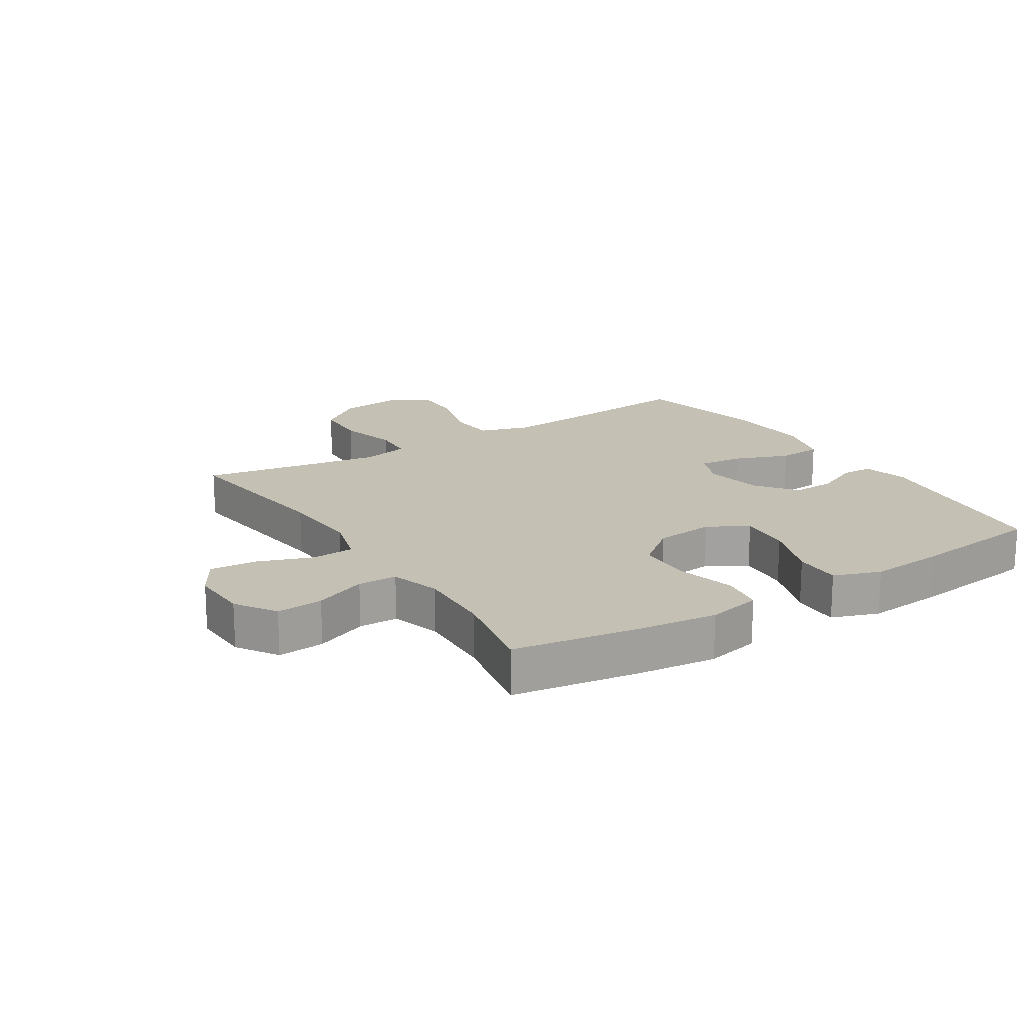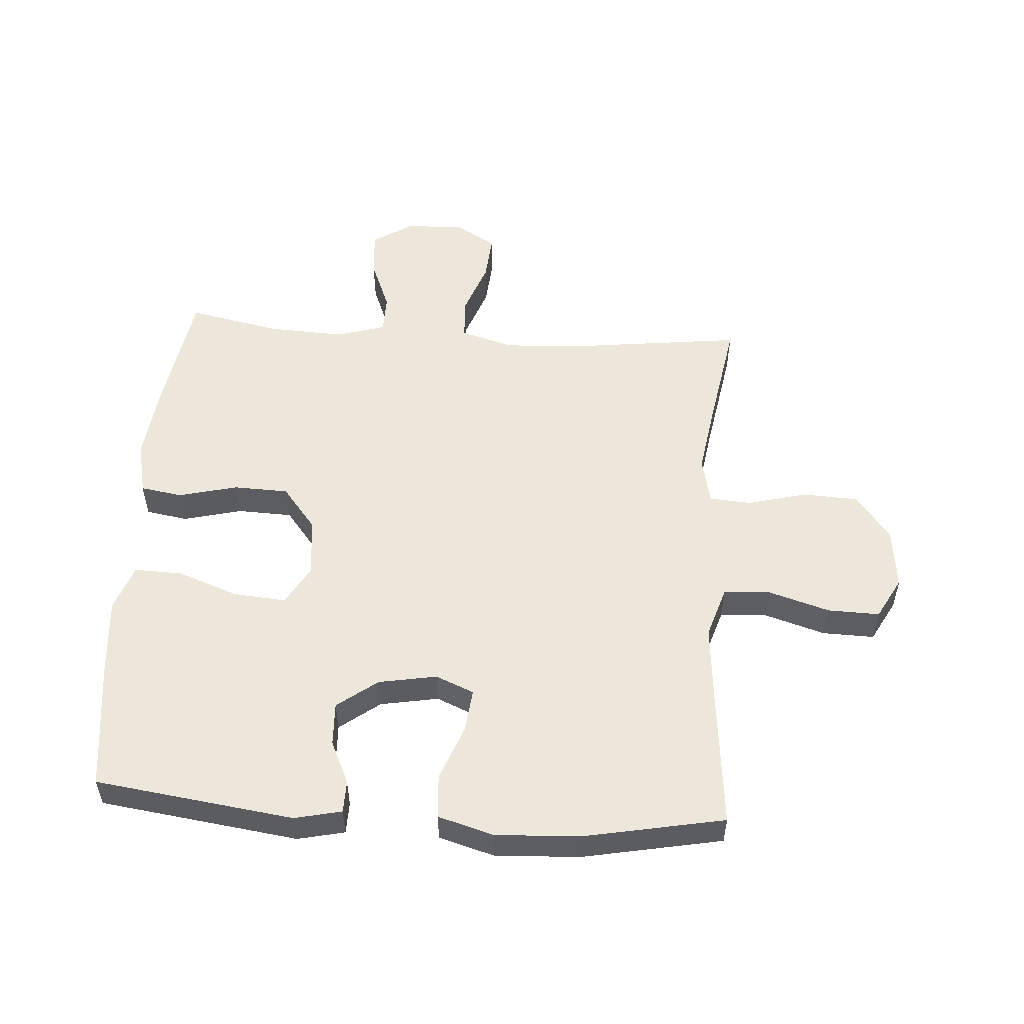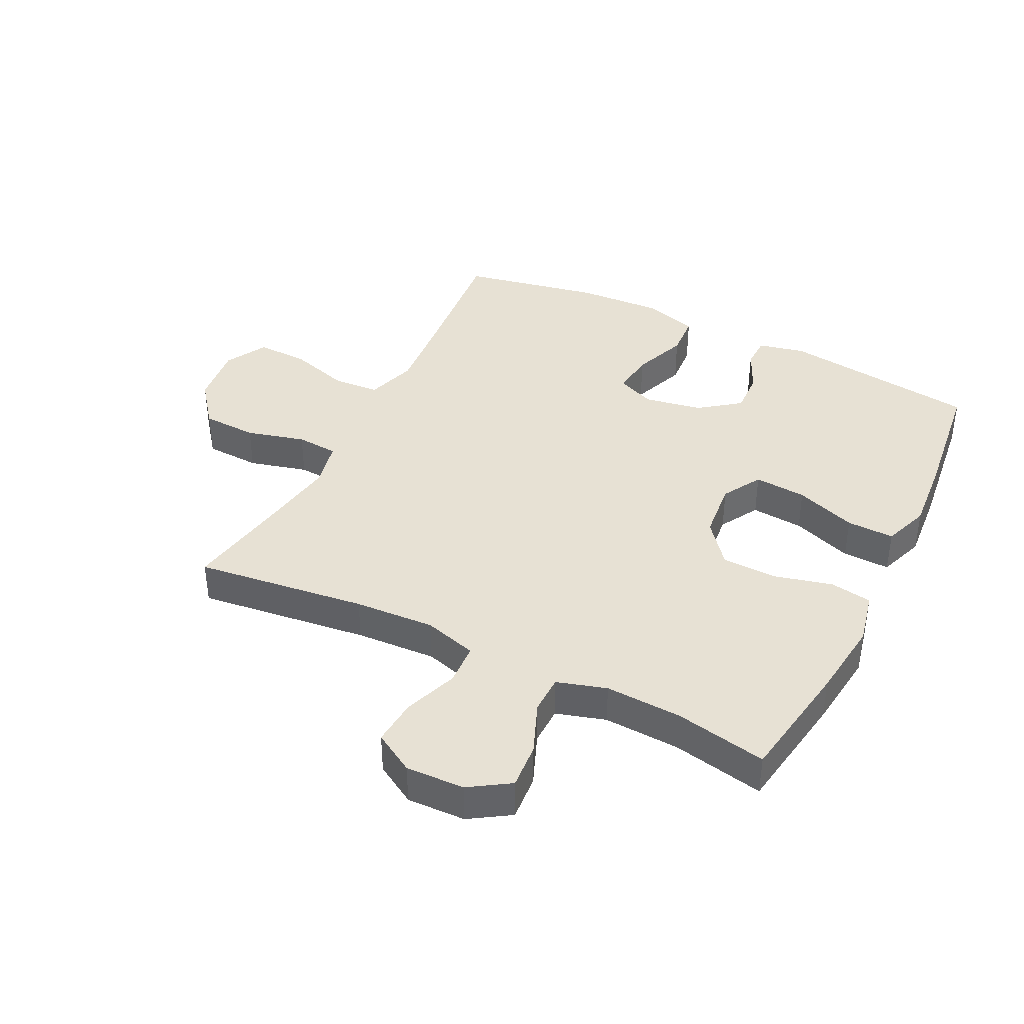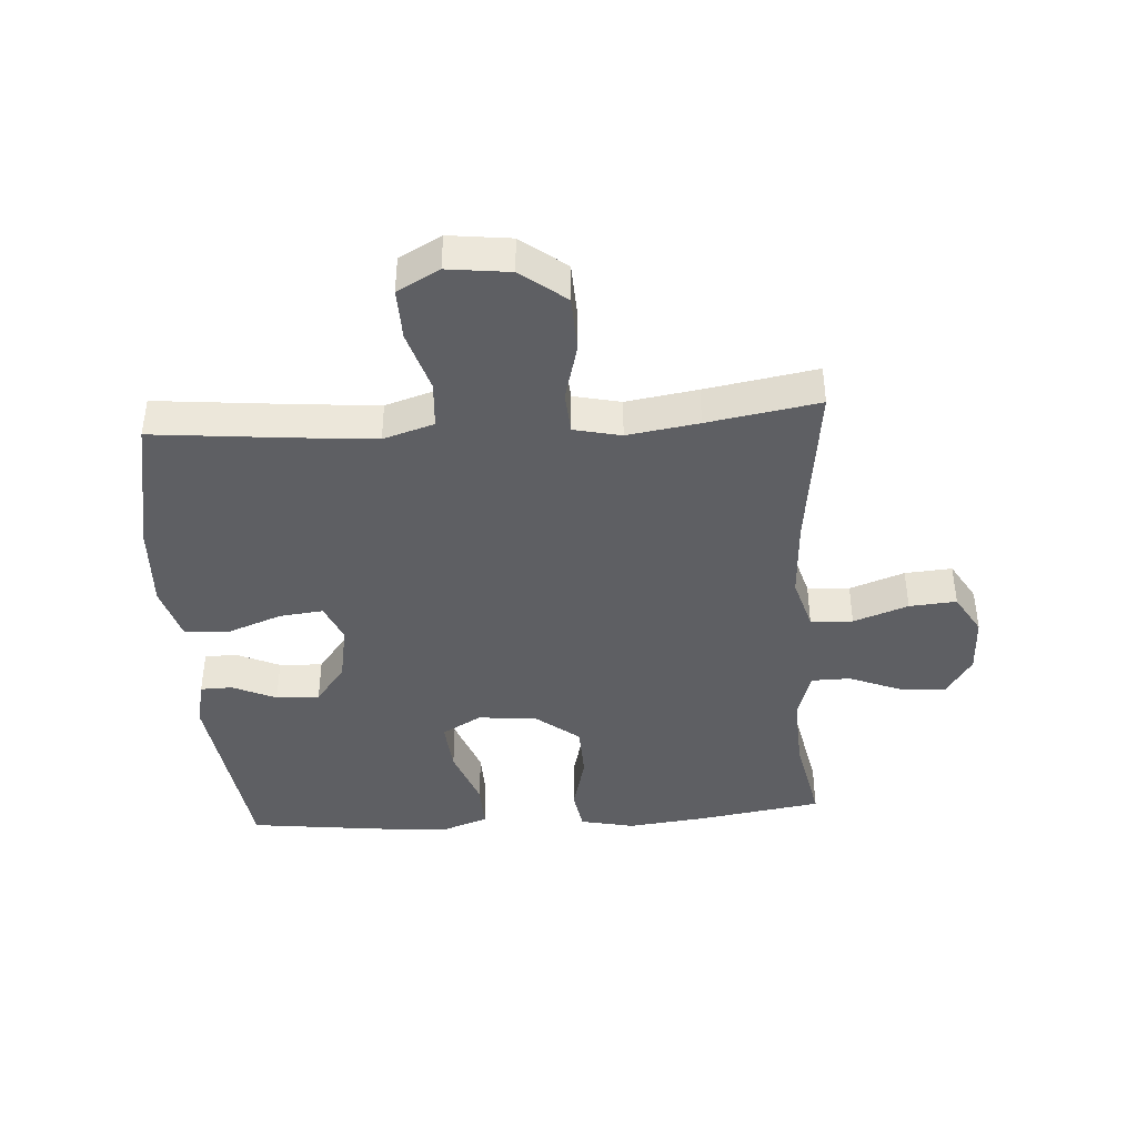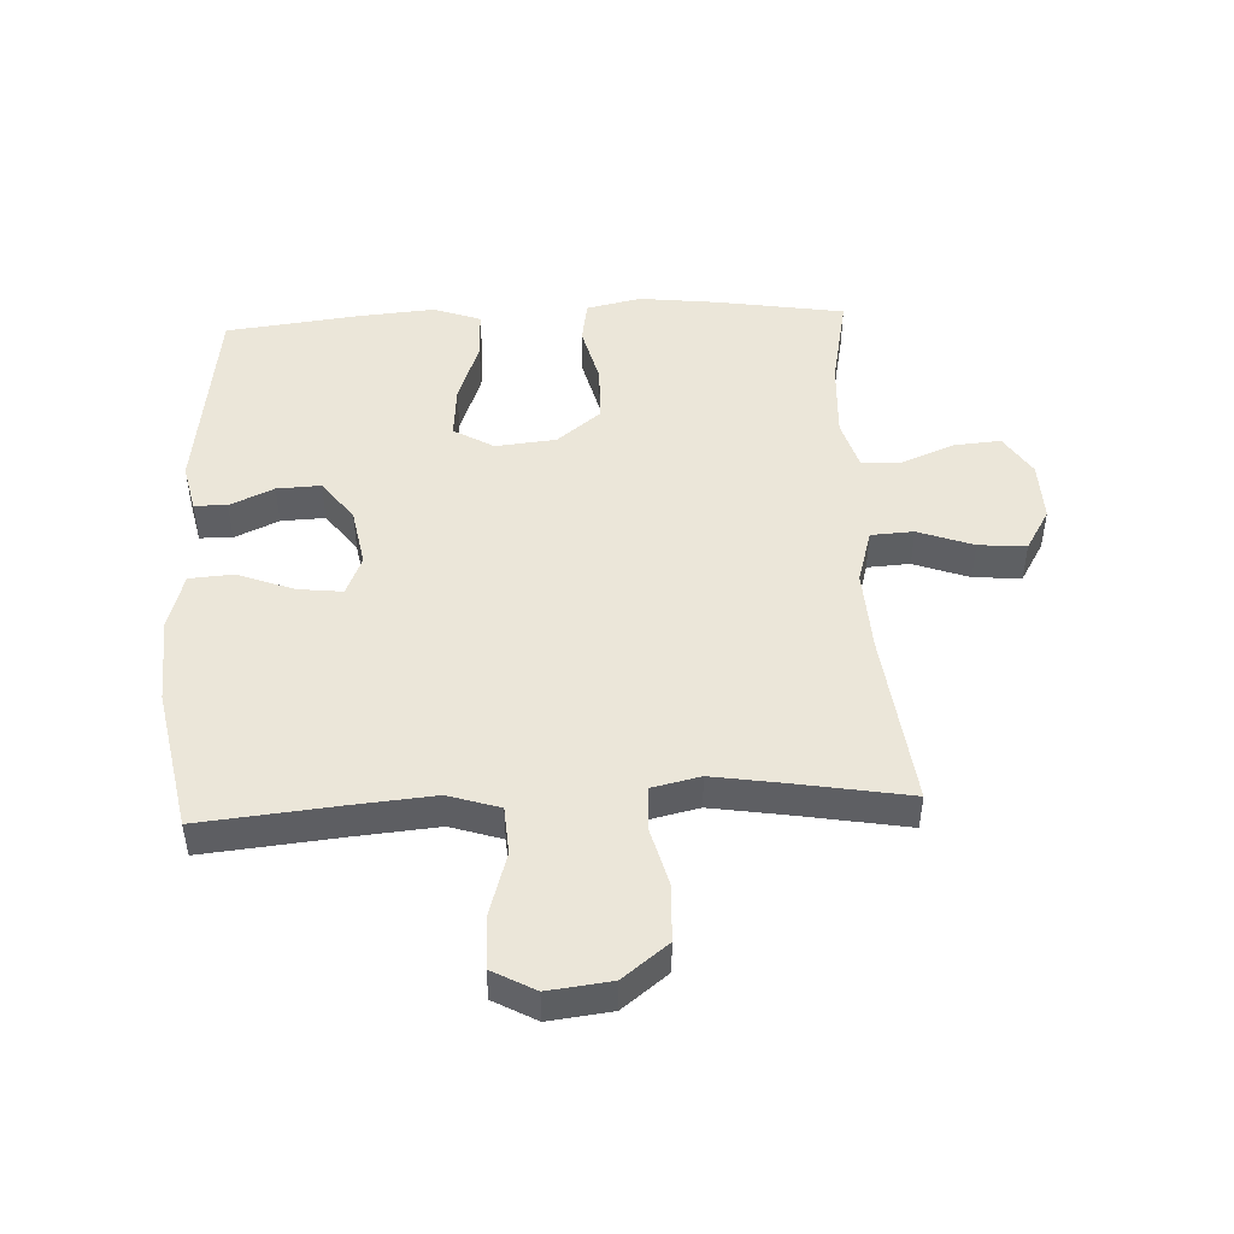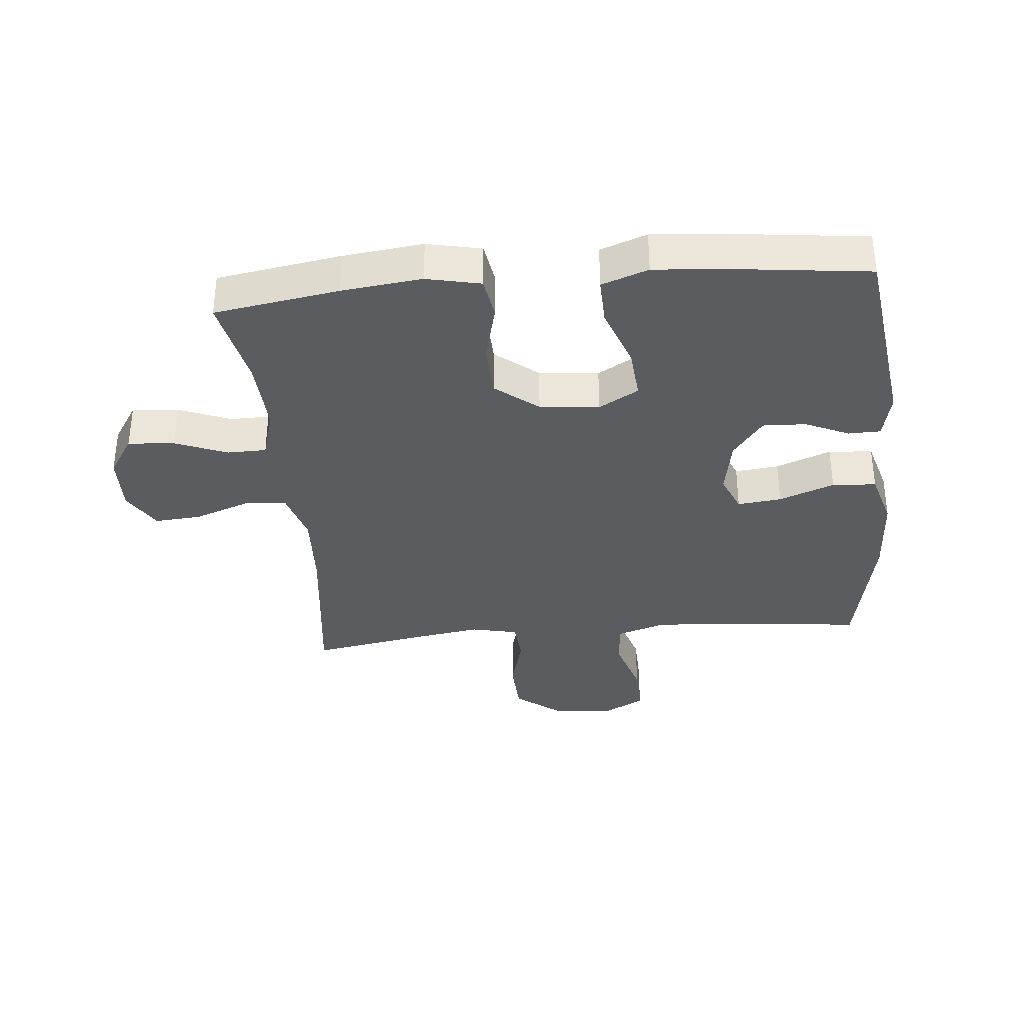
<metadata>
{"format":"obj","ext":"obj","renderer":"f3d","projection":"perspective","resolution":1024,"background":"white","views":[{"elev":18.0,"azim":57.5,"up":"+Y"},{"elev":53.5,"azim":-176.1,"up":"+Y"},{"elev":39.4,"azim":26.4,"up":"+Y"},{"elev":-41.2,"azim":-86.2,"up":"+Y"},{"elev":47.8,"azim":-92.7,"up":"+Y"},{"elev":-34.8,"azim":95.4,"up":"+Y"}]}
</metadata>
<code>
v 0.5 0.07 -0.5
v 0.179 0.07 -0.543
v 0.103 0.07 -0.526
v 0.102 0.07 -0.474
v 0.134 0.07 -0.404
v 0.137 0.07 -0.334
v 0.072 0.07 -0.285
v -0.022 0.07 -0.268
v -0.084 0.07 -0.294
v -0.076 0.07 -0.365
v -0.042 0.07 -0.454
v -0.047 0.07 -0.525
v -0.137 0.07 -0.551
v -0.274 0.07 -0.544
v -0.5 0.07 -0.5
v -0.478 0.07 -0.277
v -0.467 0.07 -0.15
v -0.493 0.07 -0.068
v -0.569 0.07 -0.063
v -0.668 0.07 -0.093
v -0.752 0.07 -0.095
v -0.789 0.07 -0.027
v -0.777 0.07 0.073
v -0.721 0.07 0.145
v -0.631 0.07 0.149
v -0.536 0.07 0.124
v -0.468 0.07 0.129
v -0.451 0.07 0.205
v -0.469 0.07 0.32
v -0.5 0.07 0.5
v -0.222 0.07 0.466
v -0.092 0.07 0.459
v -0.006 0.07 0.484
v -0.002 0.07 0.552
v -0.034 0.07 0.64
v -0.04 0.07 0.716
v 0.026 0.07 0.755
v 0.121 0.07 0.752
v 0.186 0.07 0.71
v 0.18 0.07 0.635
v 0.146 0.07 0.551
v 0.147 0.07 0.488
v 0.227 0.07 0.464
v 0.351 0.07 0.47
v 0.5 0.07 0.5
v 0.532 0.07 0.3
v 0.547 0.07 0.171
v 0.528 0.07 0.084
v 0.46 0.07 0.073
v 0.365 0.07 0.097
v 0.276 0.07 0.094
v 0.221 0.07 0.025
v 0.211 0.07 -0.071
v 0.248 0.07 -0.135
v 0.333 0.07 -0.128
v 0.432 0.07 -0.092
v 0.509 0.07 -0.09
v 0.536 0.07 -0.165
v 0.526 0.07 -0.285
v 0.5 0 -0.5
v 0.179 0 -0.543
v 0.103 0 -0.526
v 0.102 0 -0.474
v 0.134 0 -0.404
v 0.137 0 -0.334
v 0.072 0 -0.285
v -0.022 0 -0.268
v -0.084 0 -0.294
v -0.076 0 -0.365
v -0.042 0 -0.454
v -0.047 0 -0.525
v -0.137 0 -0.551
v -0.274 0 -0.544
v -0.5 0 -0.5
v -0.478 0 -0.277
v -0.467 0 -0.15
v -0.493 0 -0.068
v -0.569 0 -0.063
v -0.668 0 -0.093
v -0.752 0 -0.095
v -0.789 0 -0.027
v -0.777 0 0.073
v -0.721 0 0.145
v -0.631 0 0.149
v -0.536 0 0.124
v -0.468 0 0.129
v -0.451 0 0.205
v -0.469 0 0.32
v -0.5 0 0.5
v -0.222 0 0.466
v -0.092 0 0.459
v -0.006 0 0.484
v -0.002 0 0.552
v -0.034 0 0.64
v -0.04 0 0.716
v 0.026 0 0.755
v 0.121 0 0.752
v 0.186 0 0.71
v 0.18 0 0.635
v 0.146 0 0.551
v 0.147 0 0.488
v 0.227 0 0.464
v 0.351 0 0.47
v 0.5 0 0.5
v 0.532 0 0.3
v 0.547 0 0.171
v 0.528 0 0.084
v 0.46 0 0.073
v 0.365 0 0.097
v 0.276 0 0.094
v 0.221 0 0.025
v 0.211 0 -0.071
v 0.248 0 -0.135
v 0.333 0 -0.128
v 0.432 0 -0.092
v 0.509 0 -0.09
v 0.536 0 -0.165
v 0.526 0 -0.285
f 3 4 5
f 2 3 5
f 1 2 5
f 59 1 5
f 58 59 5
f 57 58 5
f 56 57 5
f 55 56 5
f 54 55 5 6
f 53 54 6 7
f 52 53 7 8
f 51 52 8 9
f 48 49 50
f 47 48 50
f 46 47 50
f 45 46 50
f 44 45 50
f 43 44 50 51
f 42 43 51 9
f 39 40 41
f 38 39 41
f 37 38 41
f 36 37 41
f 35 36 41
f 34 35 41
f 33 34 41 42
f 32 33 42 9
f 29 30 31
f 31 32 9
f 29 31 9
f 28 29 9
f 24 25 26
f 23 24 26
f 22 23 26
f 21 22 26
f 20 21 26
f 19 20 26
f 18 19 26 27
f 28 9 10
f 27 28 10
f 18 27 10
f 17 18 10
f 14 15 16
f 14 16 17
f 13 14 17
f 12 13 17
f 11 12 17
f 10 11 17
f 64 63 62
f 64 62 61
f 64 61 60
f 64 60 118
f 64 118 117
f 64 117 116
f 64 116 115
f 64 115 114
f 65 64 114 113
f 66 65 113 112
f 67 66 112 111
f 68 67 111 110
f 109 108 107
f 109 107 106
f 109 106 105
f 109 105 104
f 109 104 103
f 110 109 103 102
f 68 110 102 101
f 100 99 98
f 100 98 97
f 100 97 96
f 100 96 95
f 100 95 94
f 100 94 93
f 101 100 93 92
f 68 101 92 91
f 90 89 88
f 68 91 90
f 68 90 88
f 68 88 87
f 85 84 83
f 85 83 82
f 85 82 81
f 85 81 80
f 85 80 79
f 85 79 78
f 86 85 78 77
f 69 68 87
f 69 87 86
f 69 86 77
f 69 77 76
f 75 74 73
f 76 75 73
f 76 73 72
f 76 72 71
f 76 71 70
f 76 70 69
f 1 60 61 2
f 2 61 62 3
f 3 62 63 4
f 4 63 64 5
f 5 64 65 6
f 6 65 66 7
f 7 66 67 8
f 8 67 68 9
f 9 68 69 10
f 10 69 70 11
f 11 70 71 12
f 12 71 72 13
f 13 72 73 14
f 14 73 74 15
f 15 74 75 16
f 16 75 76 17
f 17 76 77 18
f 18 77 78 19
f 19 78 79 20
f 20 79 80 21
f 21 80 81 22
f 22 81 82 23
f 23 82 83 24
f 24 83 84 25
f 25 84 85 26
f 26 85 86 27
f 27 86 87 28
f 28 87 88 29
f 29 88 89 30
f 30 89 90 31
f 31 90 91 32
f 32 91 92 33
f 33 92 93 34
f 34 93 94 35
f 35 94 95 36
f 36 95 96 37
f 37 96 97 38
f 38 97 98 39
f 39 98 99 40
f 40 99 100 41
f 41 100 101 42
f 42 101 102 43
f 43 102 103 44
f 44 103 104 45
f 45 104 105 46
f 46 105 106 47
f 47 106 107 48
f 48 107 108 49
f 49 108 109 50
f 50 109 110 51
f 51 110 111 52
f 52 111 112 53
f 53 112 113 54
f 54 113 114 55
f 55 114 115 56
f 56 115 116 57
f 57 116 117 58
f 58 117 118 59
f 59 118 60 1

</code>
